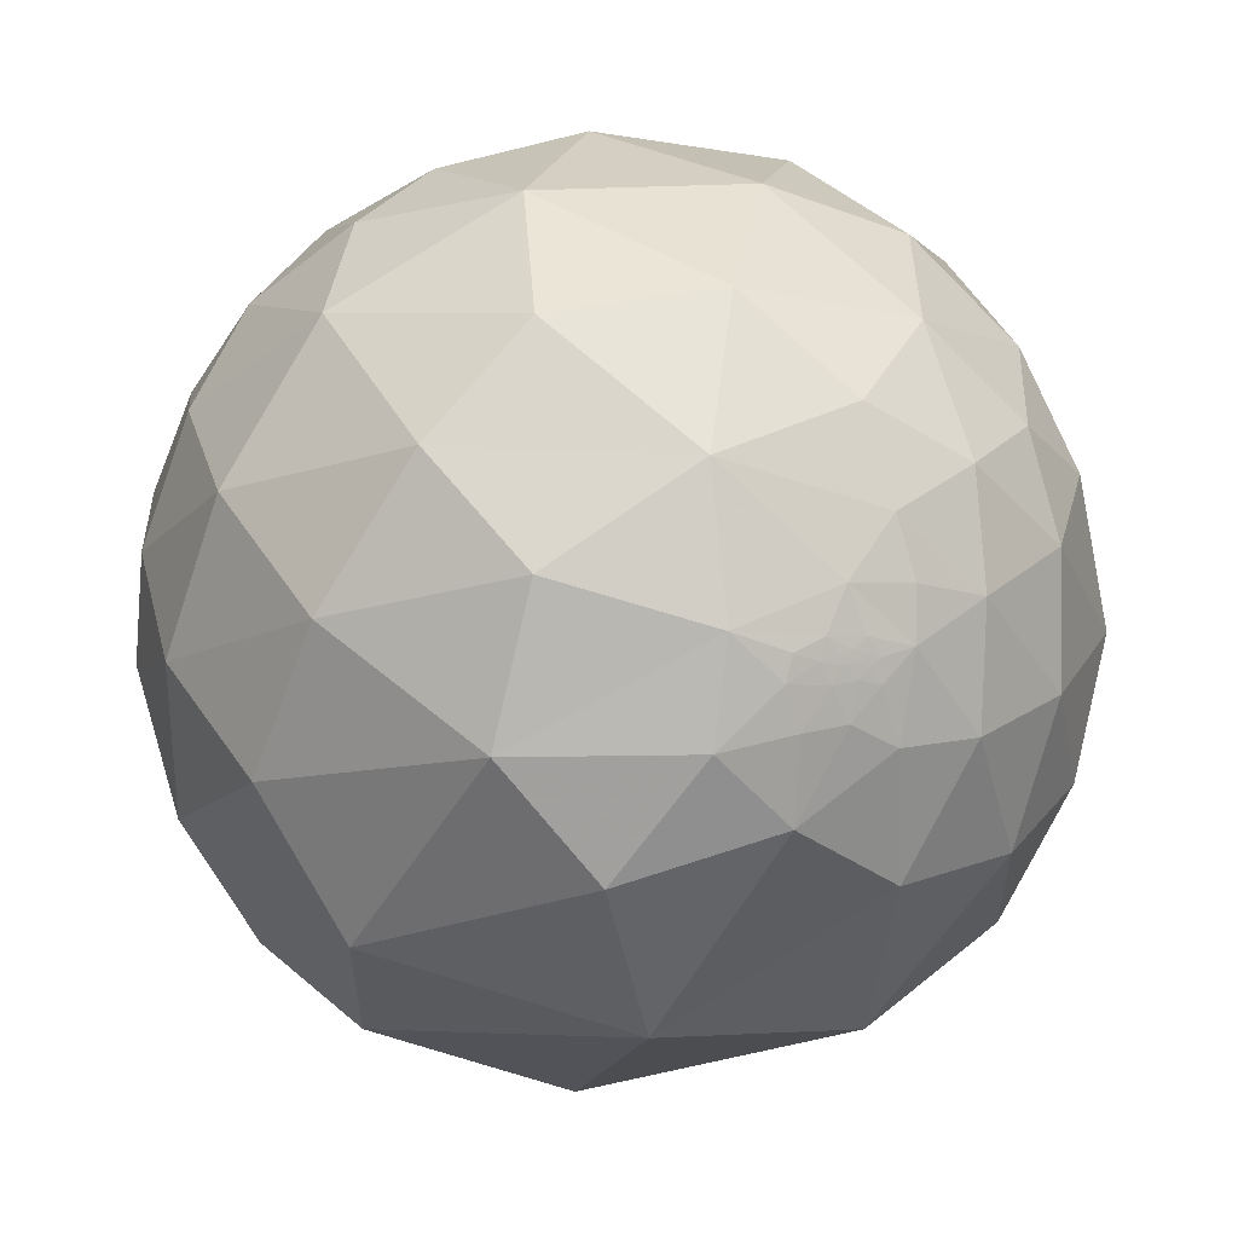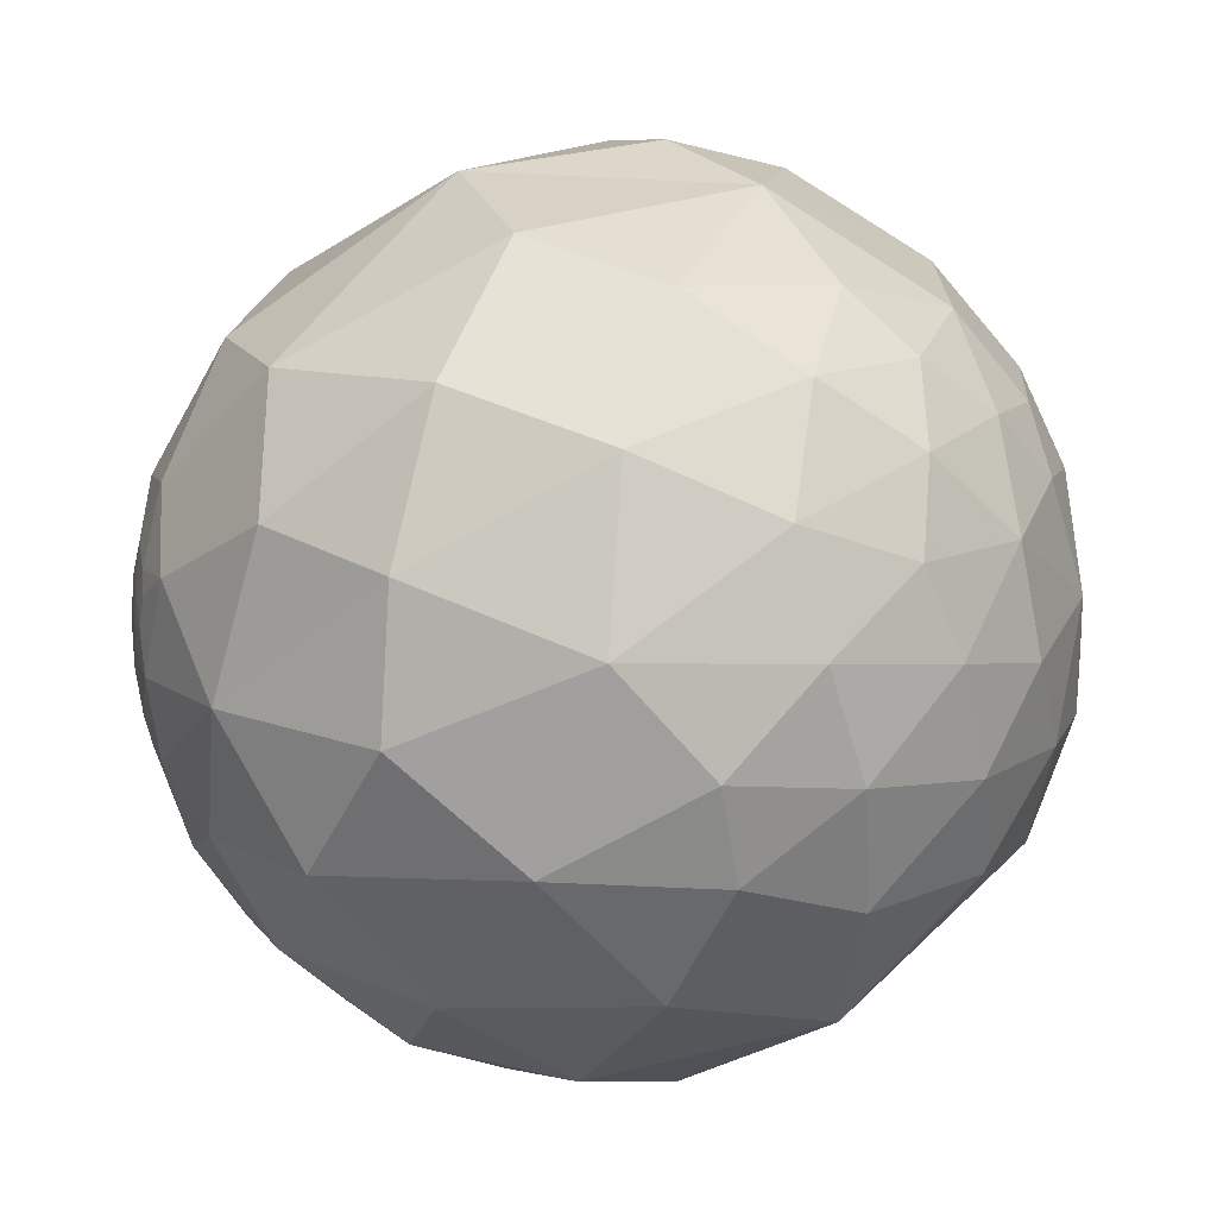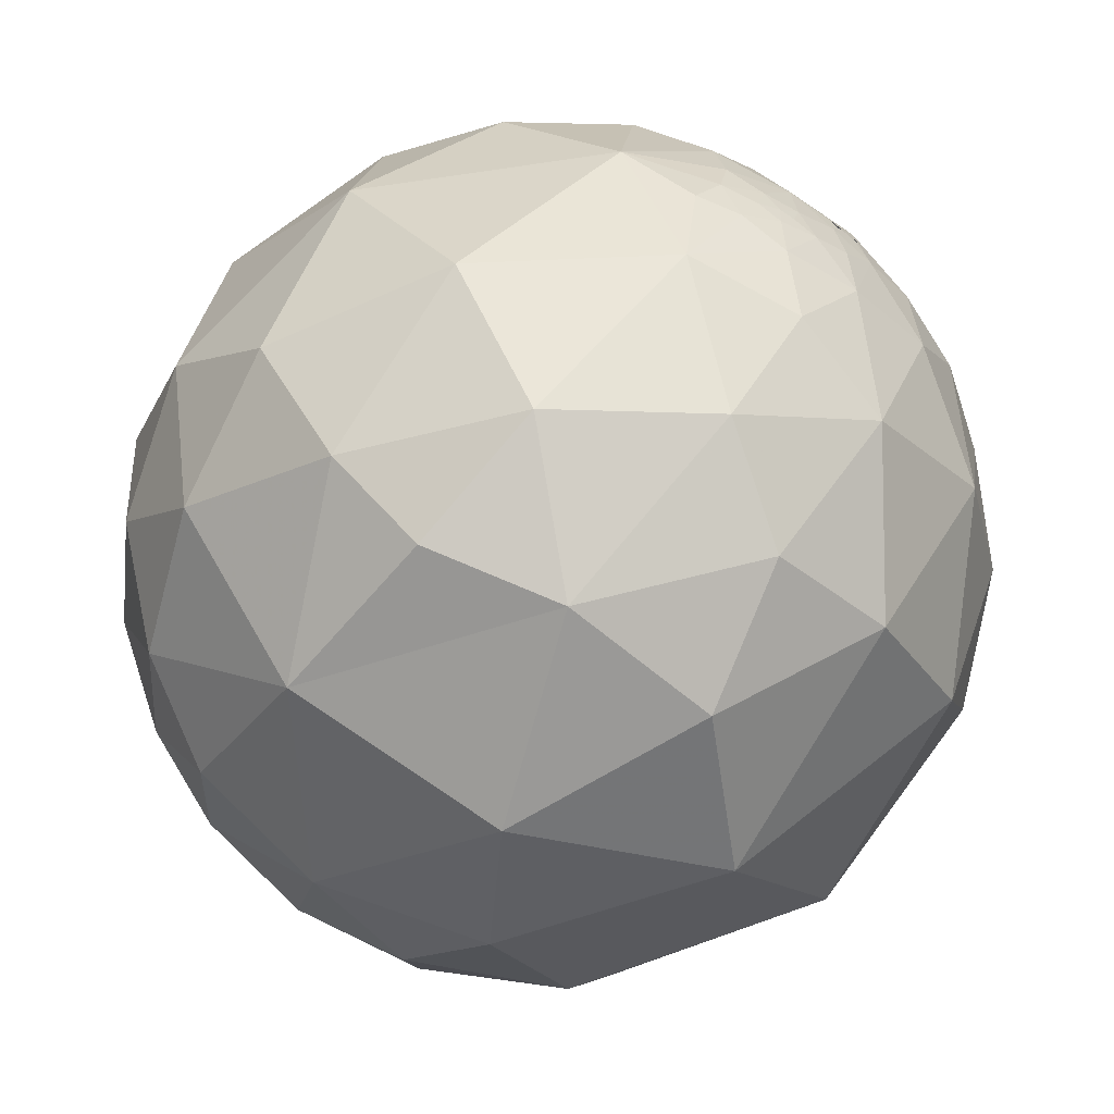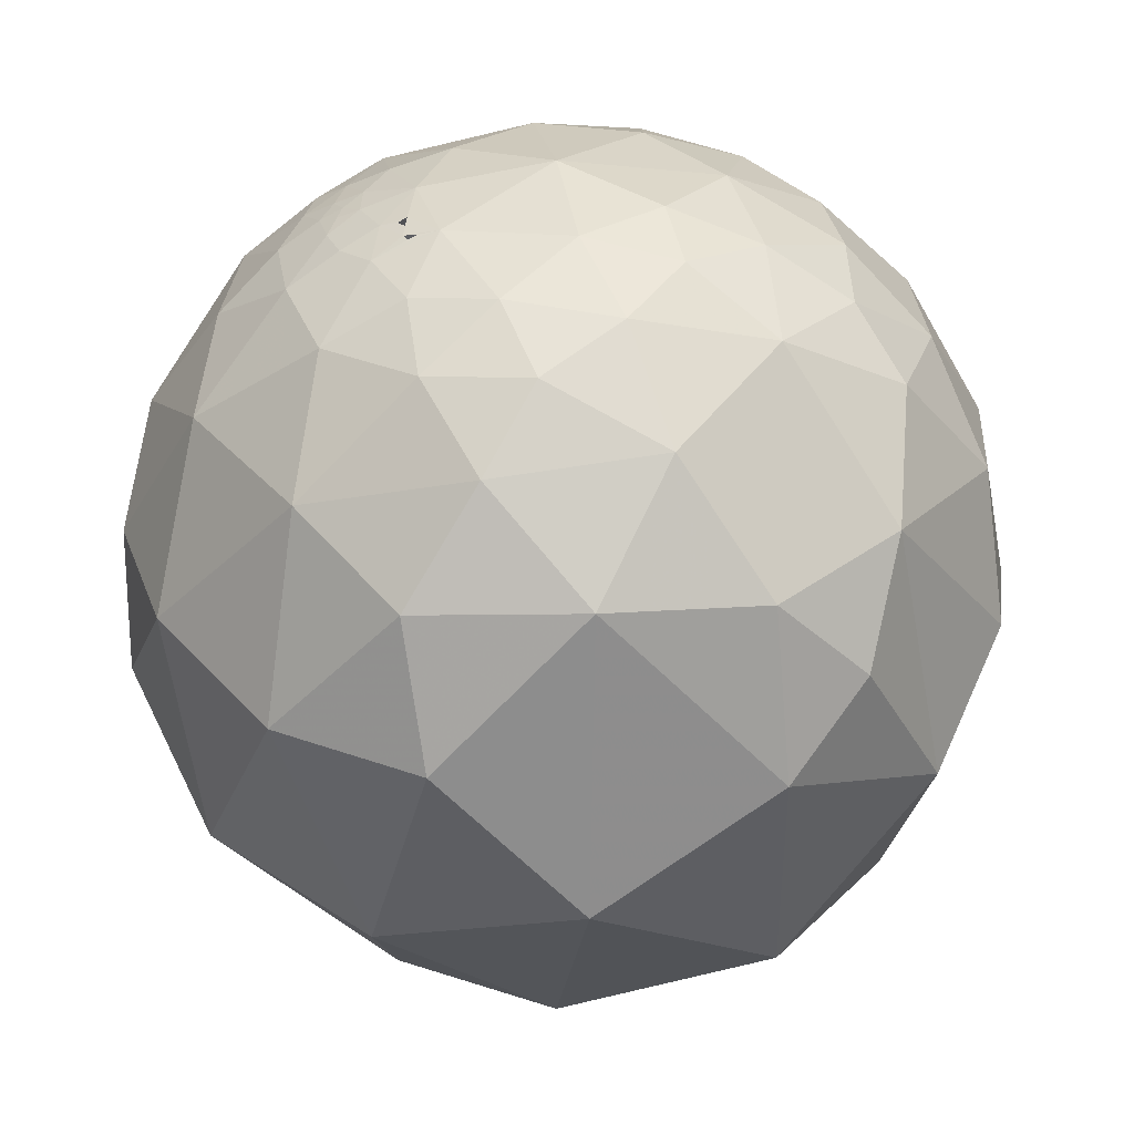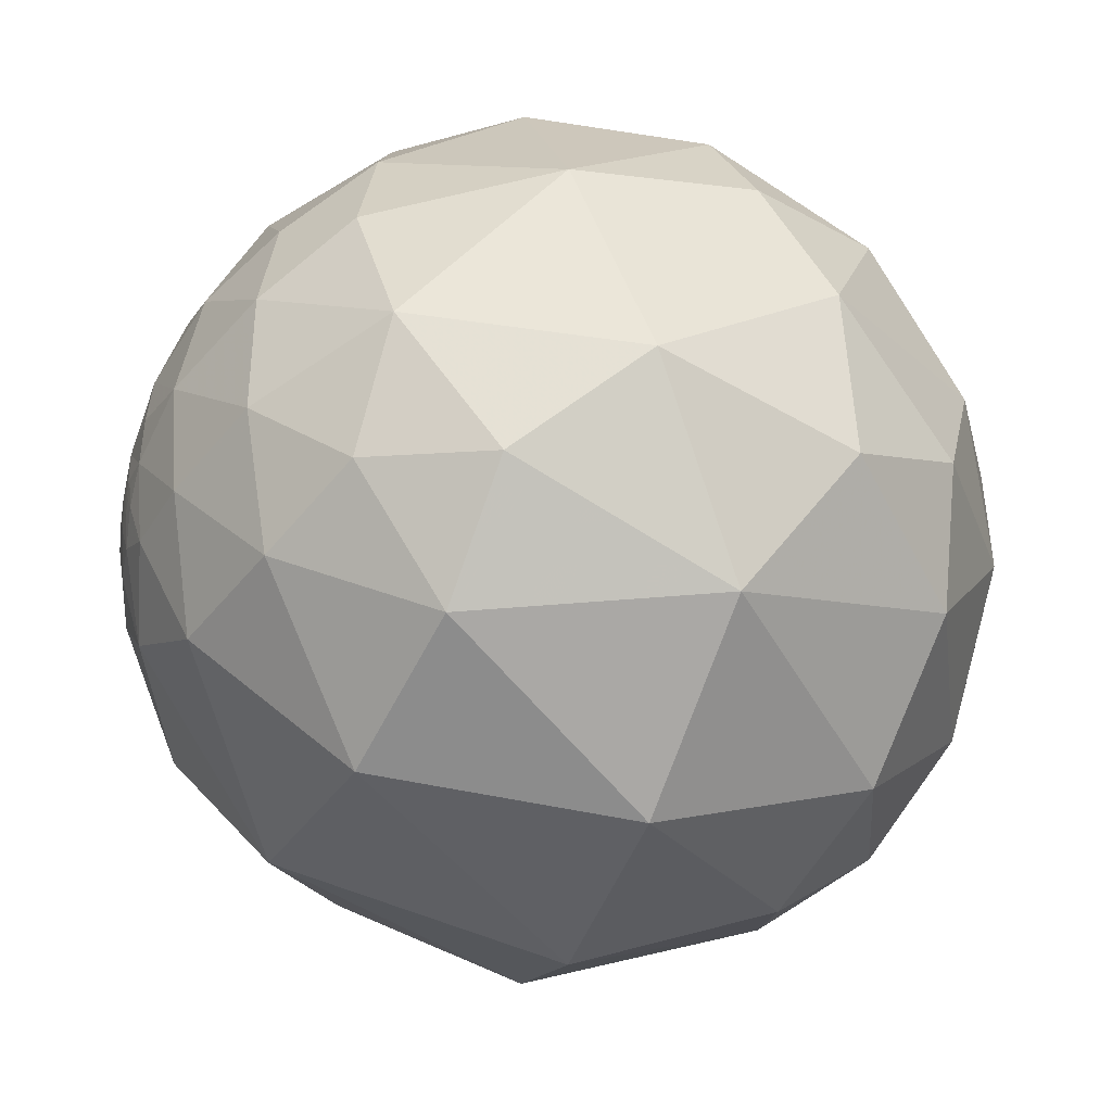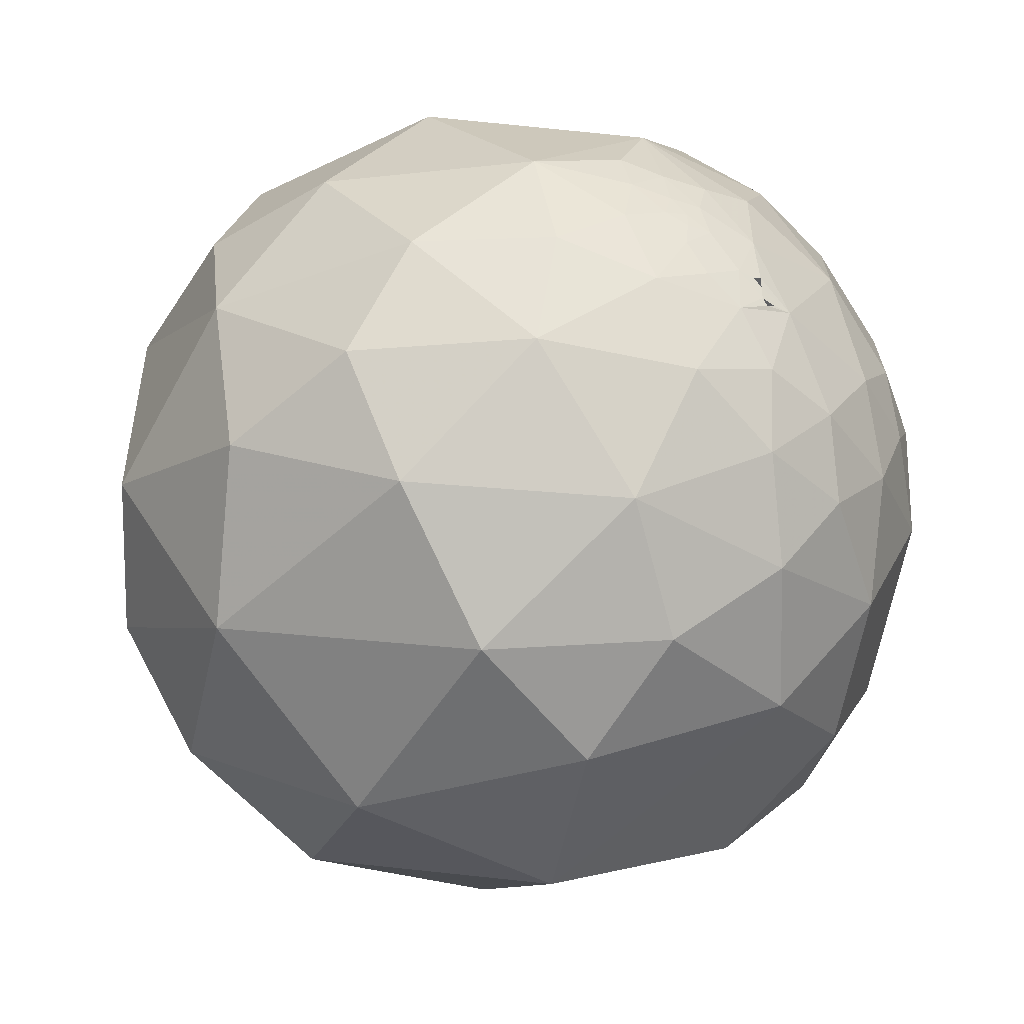
<metadata>
{"format":"obj","ext":"obj","renderer":"f3d","projection":"perspective","resolution":1024,"background":"white","views":[{"elev":2.0,"azim":53.6,"up":"+Y"},{"elev":57.9,"azim":168.2,"up":"+Z"},{"elev":-72.4,"azim":-137.1,"up":"+Z"},{"elev":-39.3,"azim":-73.6,"up":"+Y"},{"elev":-32.9,"azim":152.4,"up":"+Y"},{"elev":-28.3,"azim":-127.9,"up":"+Y"}]}
</metadata>
<code>
v -0.7284 -0.1465 0.6693
v 0.7311 -0.02587 -0.6818
v 0.4108 0.3596 -0.8378
v 0.1263 0.5943 0.7943
v -0.2579 0.4175 0.8713
v -0.04412 0.786 0.6167
v -0.05475 0.9044 0.4233
v -0.3223 0.794 0.5154
v 0.524 0.8504 0.0468
v -0.5969 0.04966 0.8008
v -0.3589 0.1376 0.9232
v 0.7732 0.2921 -0.5629
v -0.779 -0.4327 0.4539
v -0.6635 -0.7023 0.2577
v 0.5775 0.7658 -0.283
v -0.277 0.6341 0.7219
v -0.501 0.4629 0.7312
v -0.7512 0.1096 0.6509
v -0.5615 0.2582 0.7862
v -0.903 -0.1709 0.3941
v 0.2718 -0.1336 -0.953
v -0.2049 -0.2394 -0.949
v -0.5068 -0.6346 0.5835
v 0.01737 -0.5682 -0.8227
v -0.862 -0.005349 0.5069
v 0.692 0.5453 -0.473
v 0.3767 0.7371 -0.5611
v 0.09407 0.9846 0.1477
v 0.2587 0.9358 -0.2396
v 0.9751 -0.05107 0.2159
v -0.5843 0.733 0.3484
v 0.01982 0.6387 -0.7692
v -0.01295 0.4134 -0.9104
v -0.5086 -0.7175 -0.4759
v 0.8598 0.383 -0.3377
v -0.9804 -0.1234 0.1537
v -0.1422 -0.07168 0.9872
v 0.02876 0.2565 0.9661
v 0.5232 -0.3584 -0.7732
v -0.3108 0.9177 0.2473
v -0.5876 0.8045 0.08717
v -0.9312 0.2936 -0.2158
v -0.9856 0.1621 -0.0482
v -0.9609 0.2737 -0.04115
v 0.9751 -0.05107 0.2159
v 0.9751 -0.05107 0.2159
v 0.9751 -0.05107 0.2159
v 0.9751 -0.05107 0.2159
v 0.9751 -0.05107 0.2159
v 0.9751 -0.05107 0.2159
v -0.79 0.5919 0.16
v -0.7379 0.3538 0.5748
v -0.9501 0.03932 0.3095
v -0.9953 0.09291 0.0286
v 0.975 -0.05079 0.2161
v 0.9751 -0.0511 0.2157
v 0.975 -0.05095 0.2162
v 0.9751 -0.05107 0.2159
v 0.9751 -0.05107 0.2159
v 0.9751 -0.05109 0.2159
v 0.9751 -0.05108 0.2159
v 0.9751 -0.05107 0.2159
v 0.9751 -0.05107 0.2159
v 0.9751 -0.05106 0.2159
v -0.178 -0.8349 0.5207
v 0.9751 -0.05111 0.2158
v 0.9751 -0.05051 0.2159
v 0.9749 -0.05045 0.2171
v 0.8385 -0.441 -0.3199
v 0.9836 -0.03719 0.1762
v 0.9751 -0.04671 0.2167
v -0.2547 -0.6513 0.7148
v -0.3927 -0.407 0.8247
v 0.9749 -0.05102 0.2165
v 0.9751 -0.05107 0.2159
v 0.9751 -0.05107 0.2159
v 0.9751 -0.05139 0.2158
v 0.975 -0.05125 0.216
v 0.9751 -0.05115 0.216
v 0.9751 -0.05101 0.2159
v 0.9752 -0.05216 0.2152
v -0.8682 0.1603 0.4695
v -0.9622 -0.2718 -0.01709
v 0.9751 -0.05106 0.2159
v 0.9885 -0.04392 0.1446
v 0.9973 -0.02548 0.0689
v 0.9768 -0.04304 0.2099
v 0.9856 -0.09443 0.1401
v 0.482 0.3394 0.8078
v 0.9751 -0.05106 0.2159
v 0.5618 -0.8061 -0.1857
v 0.5417 -0.6249 -0.5623
v 0.8776 -0.4793 -1.238e-05
v 0.9731 -0.2005 -0.1136
v 0.992 0.06193 -0.1097
v 0.6982 0.1079 0.7077
v 0.5509 0.5792 0.6009
v -0.7302 -0.6727 -0.1195
v 0.8054 0.5812 -0.1164
v 0.915 0.1519 -0.3739
v -0.625 0.1555 -0.765
v -0.8381 0.1545 -0.5232
v -0.06349 -0.9954 0.07106
v 0.0338 0.8659 -0.499
v -0.9153 0.3144 0.2515
v -0.8424 -0.4363 -0.3162
v -0.5112 -0.107 -0.8528
v 0.98 -0.05052 0.1925
v 0.3325 0.02333 0.9428
v 0.7578 -0.3247 -0.566
v 0.9182 -0.1324 -0.3733
v 0.9784 -0.02819 0.2046
v 0.9733 -0.212 0.08808
v 0.966 -0.1644 0.1997
v 0.9729 0.09193 0.2122
v 0.9631 -0.0494 0.2646
v 0.8465 0.3193 0.426
v 0.9031 0.007052 0.4294
v 0.6957 -0.4643 0.5481
v 0.8944 -0.3564 0.2702
v 0.9659 -0.09292 0.2419
v 0.9405 -0.08881 0.328
v 0.5373 -0.7764 0.3293
v 0.1822 -0.608 0.7727
v 0.9431 0.3088 -0.1235
v 0.9744 -0.05205 0.2187
v -0.3536 0.4432 -0.8237
v -0.3968 0.7266 -0.5609
v -0.8934 0.449 0.01211
v 0.9709 0.2195 0.09542
v -0.9199 0.2833 -0.2711
v -0.9266 0.3344 -0.172
v -0.9727 0.12 -0.1985
v -0.943 0.0722 -0.325
v -0.8174 -0.1149 -0.5645
v -0.9628 -0.1381 -0.2321
v -0.9529 0.2531 -0.167
v -0.1578 0.1338 -0.9784
v -0.996 -0.08205 -0.03662
v 0.9939 0.08873 0.06505
v -0.9505 0.199 -0.2387
v 0.9839 -0.06118 0.1679
v 0.9782 -0.08395 0.19
v -0.7505 0.4122 -0.5166
v -0.8285 0.4576 -0.3228
v -0.8753 0.4233 -0.2339
v -0.8981 0.4211 -0.1271
v 0.9718 -0.05479 0.2295
v -0.9081 0.3396 -0.2448
v -0.9954 0.09318 -0.02144
v -0.9898 0.1337 -0.04994
v -0.9934 0.1023 -0.05213
v -0.986 0.152 -0.06915
v -0.8948 0.2475 -0.3715
v -0.9402 0.2573 -0.2233
v 0.9742 -0.04878 0.2202
v -0.9265 -0.3061 0.2186
v 0.3147 0.8295 0.4615
v -0.5563 0.6017 0.5731
v -0.4747 -0.09419 0.8751
v -0.7491 0.5303 0.3971
v 0.9751 -0.05107 0.2159
v 0.9747 -0.05077 0.2176
v 0.9751 -0.05108 0.2159
v -0.4639 -0.8736 -0.1474
v 0.7235 0.6327 0.2761
v 0.9665 -0.00373 0.2567
v 0.6248 -0.2195 0.7493
v -0.8722 0.362 -0.3288
v 0.9473 -0.0327 0.3186
v 0.9391 -0.179 0.2932
v -0.2733 0.9478 -0.1639
v -0.981 0.1602 -0.1095
v -0.9914 0.0503 -0.1205
v -0.7631 0.6155 -0.1968
v 0.9846 -0.005428 0.1748
v 0.973 -0.03799 0.2276
v 0.01353 -0.9033 -0.4288
v 0.975 -0.05194 0.2159
v -0.5499 -0.407 -0.7293
v 0.8729 -0.2135 0.4388
v -0.9956 0.08458 -0.04111
v 0.8993 0.4225 0.1131
v 0.9755 -0.05614 0.2128
v -0.8681 -0.4889 0.08592
v 0.125 -0.2881 0.9494
f 8 6 7
f 37 11 160
f 3 12 2
f 34 106 180
f 54 53 105
f 79 78 77
f 179 126 184
f 117 97 89
f 96 109 168
f 168 119 181
f 96 118 117
f 119 120 181
f 104 32 128
f 172 128 175
f 132 137 44
f 41 175 51
f 138 127 33
f 102 134 154
f 16 6 8
f 26 27 15
f 40 28 172
f 159 161 52
f 49 162 58
f 71 156 67
f 88 85 142
f 96 89 109
f 91 103 178
f 166 117 183
f 136 174 134
f 175 146 147
f 127 101 144
f 143 184 121
f 69 92 110
f 6 4 158
f 83 157 36
f 83 136 106
f 85 88 86
f 117 115 130
f 175 144 145
f 2 21 3
f 29 28 9
f 185 14 13
f 24 92 178
f 61 62 164
f 159 17 16
f 18 82 25
f 26 35 12
f 12 3 26
f 22 107 138
f 40 7 28
f 29 172 28
f 59 47 63
f 159 8 31
f 31 8 40
f 53 20 25
f 53 36 20
f 34 180 24
f 47 50 46
f 48 46 49
f 156 163 68
f 13 23 73
f 162 59 63
f 59 45 50
f 76 58 64
f 72 124 73
f 76 64 90
f 77 66 60
f 81 184 67
f 53 25 82
f 60 164 75
f 60 66 164
f 123 119 124
f 108 112 87
f 92 69 91
f 89 96 117
f 117 166 97
f 2 111 110
f 2 12 100
f 53 82 105
f 107 101 138
f 183 117 130
f 110 111 69
f 94 113 93
f 93 69 94
f 113 94 86
f 113 88 114
f 113 120 93
f 117 118 115
f 181 171 122
f 124 65 123
f 56 80 66
f 100 95 111
f 135 101 107
f 44 173 43
f 130 115 140
f 149 42 132
f 142 108 143
f 121 184 148
f 176 115 167
f 144 154 169
f 70 176 112
f 147 44 129
f 131 42 149
f 174 182 152
f 54 150 182
f 151 54 43
f 173 151 153
f 141 154 134
f 137 155 141
f 73 1 13
f 38 5 11
f 4 5 38
f 28 158 9
f 1 10 18
f 35 100 12
f 185 13 157
f 19 11 5
f 19 5 17
f 22 24 180
f 29 27 104
f 107 22 180
f 159 52 17
f 32 3 33
f 3 32 27
f 37 160 73
f 34 98 106
f 106 98 185
f 56 77 81
f 75 90 60
f 163 74 68
f 78 74 179
f 76 164 48
f 143 88 142
f 73 124 186
f 91 93 123
f 97 4 89
f 178 103 165
f 99 166 183
f 183 125 99
f 103 123 65
f 186 168 109
f 168 186 124
f 118 167 115
f 167 118 170
f 168 118 96
f 129 105 51
f 155 42 131
f 180 135 107
f 174 133 134
f 121 122 171
f 175 129 51
f 138 101 127
f 115 176 86
f 45 162 49
f 179 163 126
f 106 136 135
f 84 80 90
f 148 116 121
f 175 145 146
f 132 44 147
f 174 173 133
f 148 184 126
f 178 34 24
f 97 158 4
f 99 26 15
f 18 19 52
f 64 62 84
f 100 125 95
f 36 139 83
f 86 94 95
f 2 110 39
f 172 29 104
f 54 151 152
f 113 86 88
f 123 93 120
f 122 118 181
f 54 182 174
f 139 174 136
f 144 175 128
f 126 156 148
f 13 1 20
f 16 5 4
f 160 11 10
f 98 165 14
f 103 14 165
f 8 159 16
f 47 46 48
f 48 49 76
f 79 77 60
f 50 45 46
f 52 161 105
f 36 54 139
f 77 179 81
f 184 81 179
f 67 56 81
f 68 55 67
f 62 63 30
f 63 58 162
f 63 62 64
f 85 70 142
f 72 73 23
f 164 76 75
f 55 68 57
f 70 112 108
f 143 114 88
f 32 104 27
f 177 112 167
f 171 181 120
f 84 66 80
f 108 87 184
f 1 73 160
f 43 173 153
f 156 177 148
f 21 24 22
f 158 7 6
f 18 25 1
f 26 3 27
f 59 50 47
f 77 56 66
f 62 30 164
f 120 113 114
f 37 73 186
f 109 37 186
f 114 143 121
f 121 116 122
f 130 140 95
f 86 176 85
f 131 169 154
f 164 66 61
f 67 55 56
f 22 138 21
f 185 157 83
f 36 157 20
f 136 83 139
f 180 106 135
f 158 166 9
f 159 31 161
f 102 135 134
f 132 147 146
f 15 29 9
f 13 14 23
f 24 21 39
f 92 24 39
f 10 19 18
f 4 6 16
f 7 40 8
f 47 30 63
f 109 38 37
f 41 31 40
f 49 46 45
f 161 51 105
f 82 52 105
f 54 36 53
f 55 80 56
f 156 126 163
f 55 57 80
f 30 47 48
f 30 48 164
f 49 58 76
f 162 45 59
f 57 78 79
f 74 78 57
f 23 14 65
f 65 72 23
f 60 90 80
f 67 156 68
f 71 67 184
f 179 77 78
f 179 74 163
f 64 84 90
f 90 75 76
f 69 111 94
f 4 38 89
f 92 91 178
f 93 91 69
f 97 166 158
f 99 9 166
f 111 95 94
f 165 98 34
f 99 125 35
f 100 111 2
f 102 101 135
f 40 172 41
f 119 168 124
f 169 146 145
f 145 144 169
f 173 174 152
f 32 33 127
f 128 32 127
f 172 104 128
f 31 51 161
f 31 41 51
f 183 130 125
f 184 87 71
f 132 42 137
f 133 141 134
f 134 135 136
f 173 44 137
f 146 169 149
f 149 132 146
f 95 140 86
f 141 155 131
f 70 85 176
f 144 128 127
f 149 169 131
f 116 148 177
f 87 177 71
f 154 141 131
f 184 143 108
f 37 38 11
f 5 16 17
f 20 157 13
f 28 7 158
f 185 98 14
f 99 15 9
f 11 19 10
f 25 20 1
f 29 15 27
f 83 106 185
f 44 54 105
f 54 44 43
f 124 72 65
f 71 177 156
f 108 142 70
f 74 57 68
f 57 79 60
f 80 57 60
f 177 87 112
f 38 109 89
f 103 91 123
f 103 65 14
f 170 116 167
f 167 116 177
f 120 119 123
f 122 116 170
f 118 122 170
f 168 181 118
f 125 130 95
f 175 41 172
f 105 129 44
f 155 137 42
f 141 173 137
f 173 141 133
f 114 121 171
f 129 175 147
f 115 86 140
f 101 102 144
f 154 144 102
f 110 92 39
f 176 167 112
f 34 178 165
f 138 3 21
f 138 33 3
f 26 99 35
f 52 19 17
f 84 62 61
f 125 100 35
f 84 61 66
f 63 64 58
f 18 52 82
f 2 39 21
f 139 54 174
f 152 150 54
f 160 10 1
f 114 171 120
f 152 151 173

</code>
